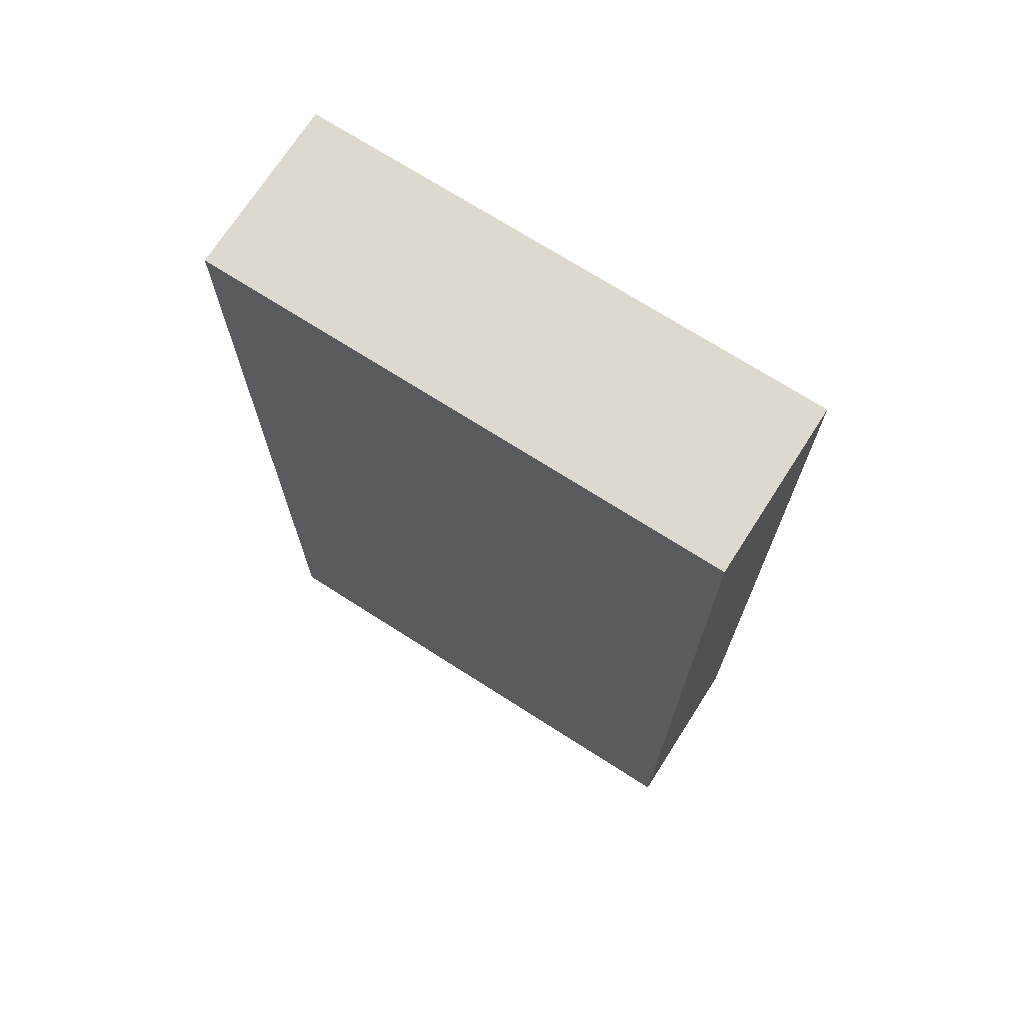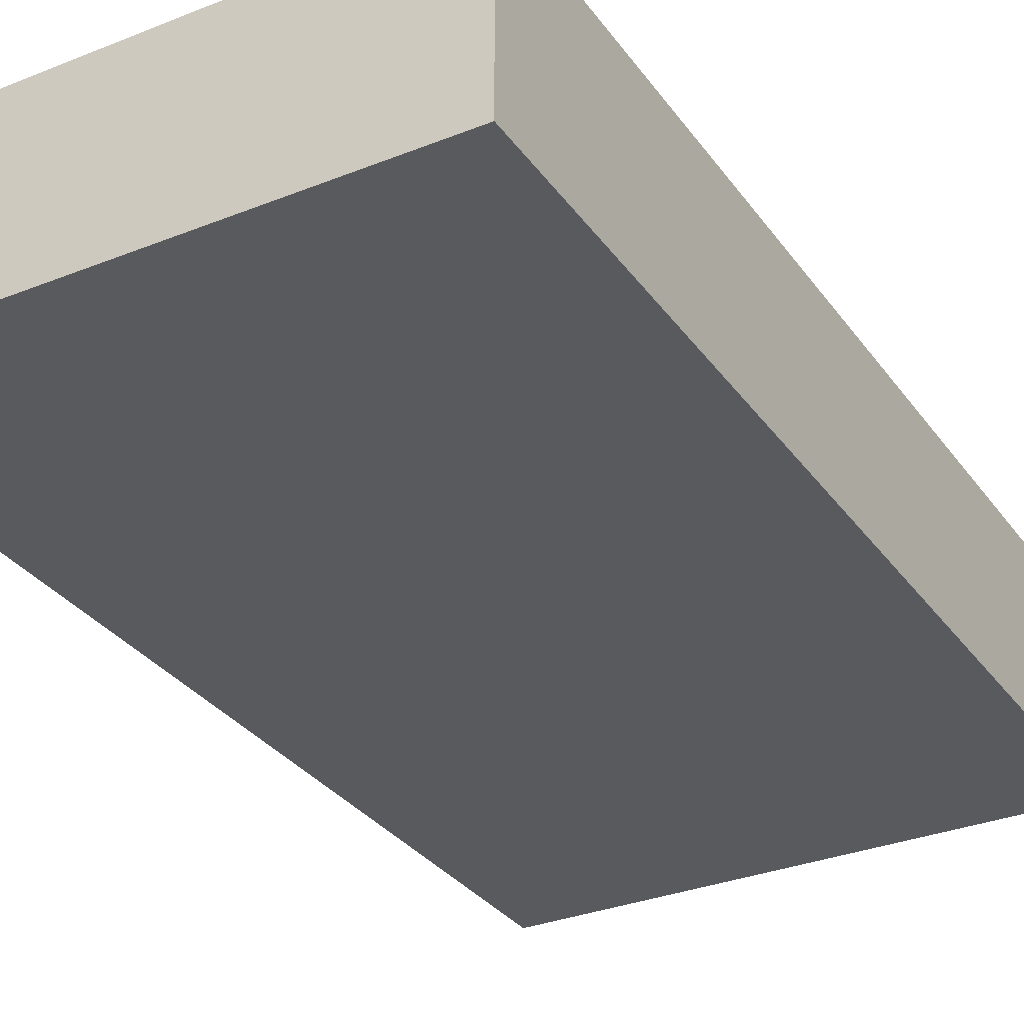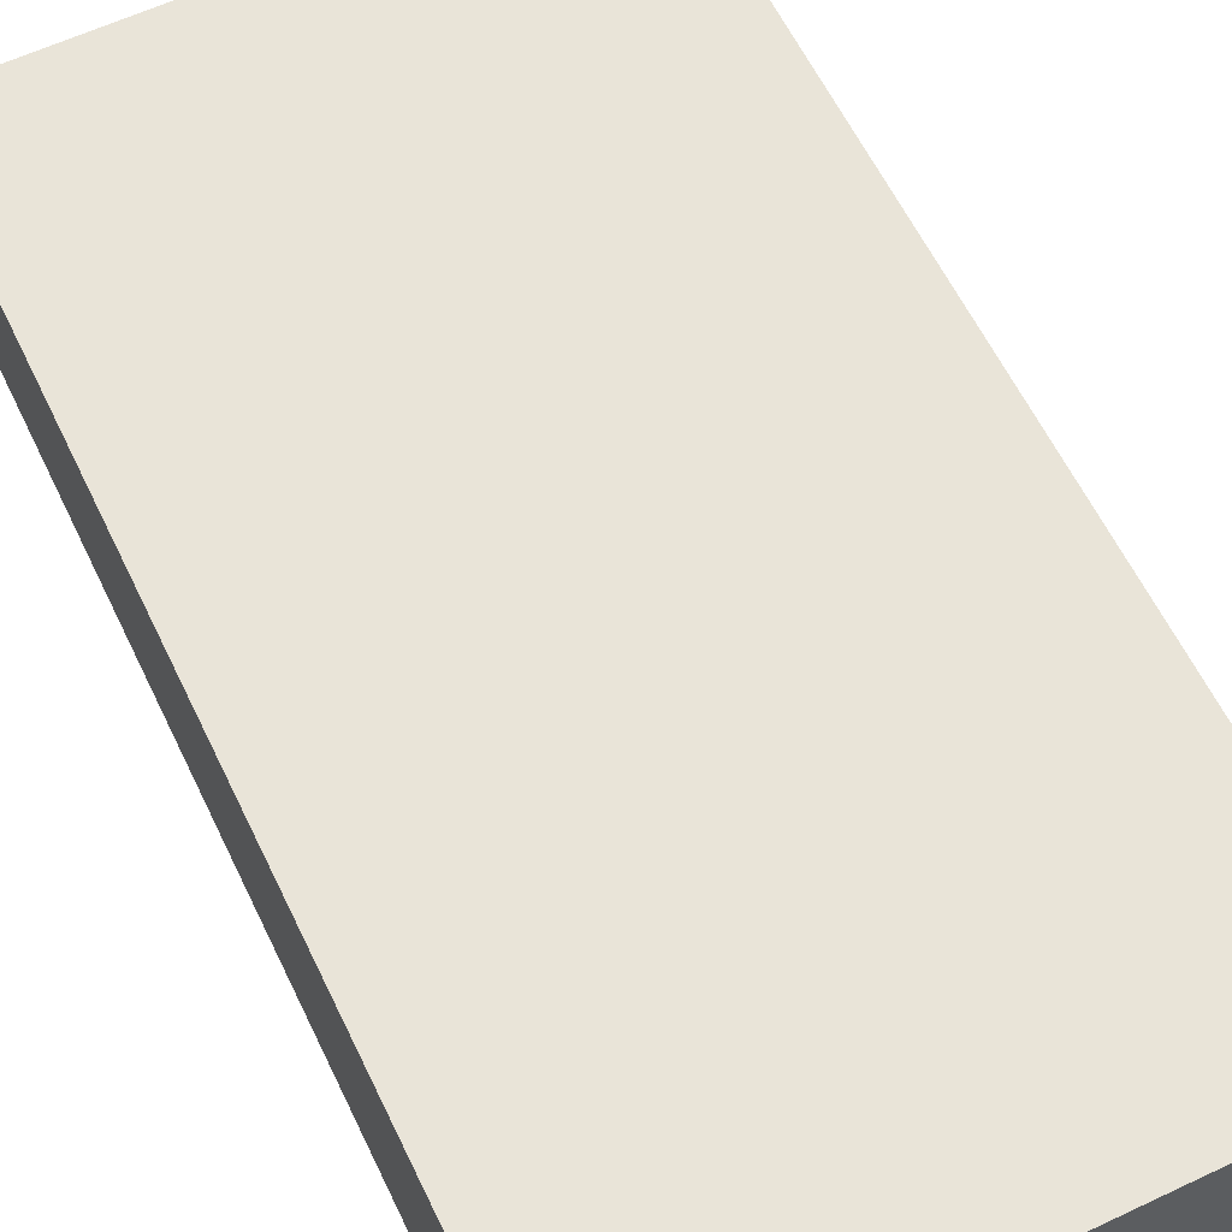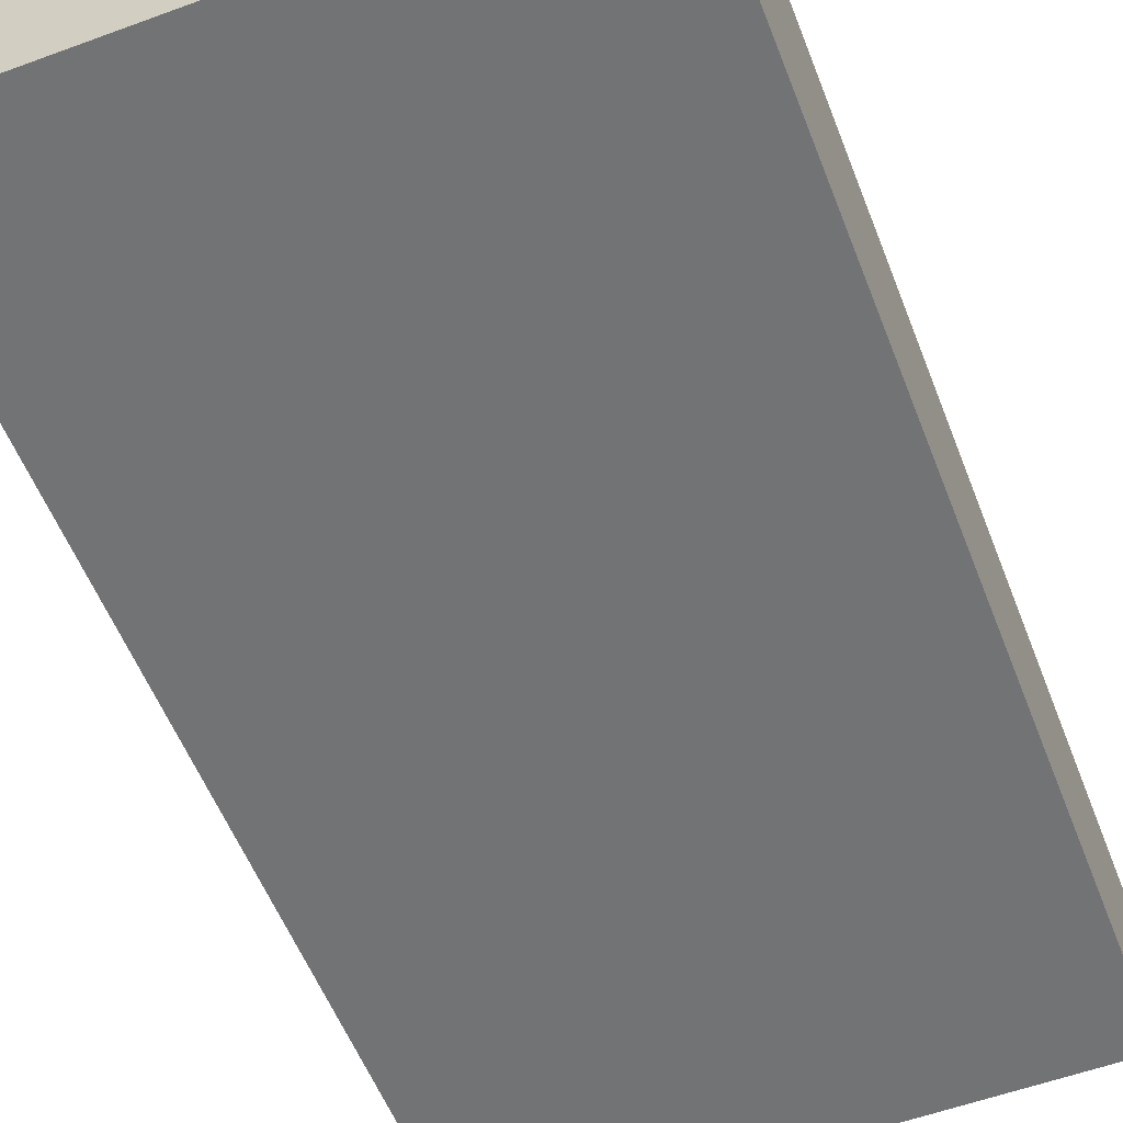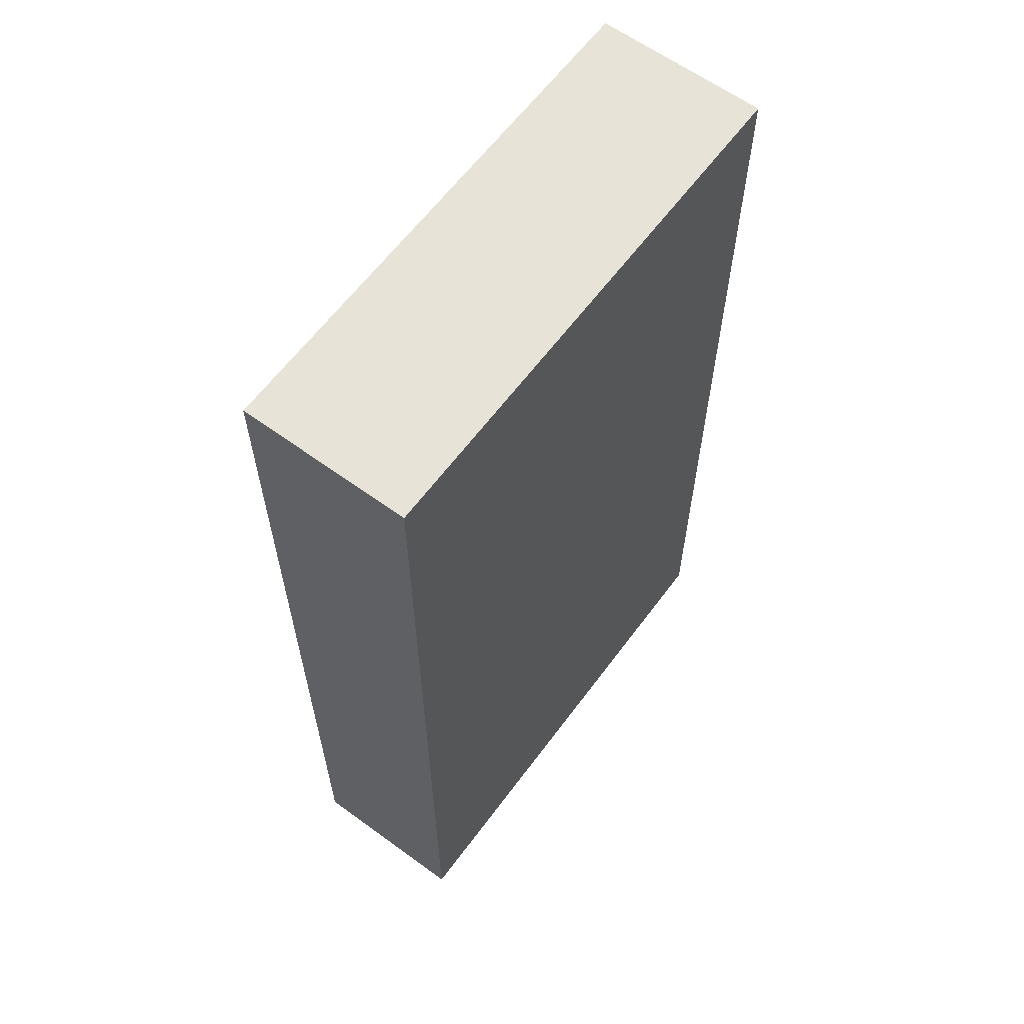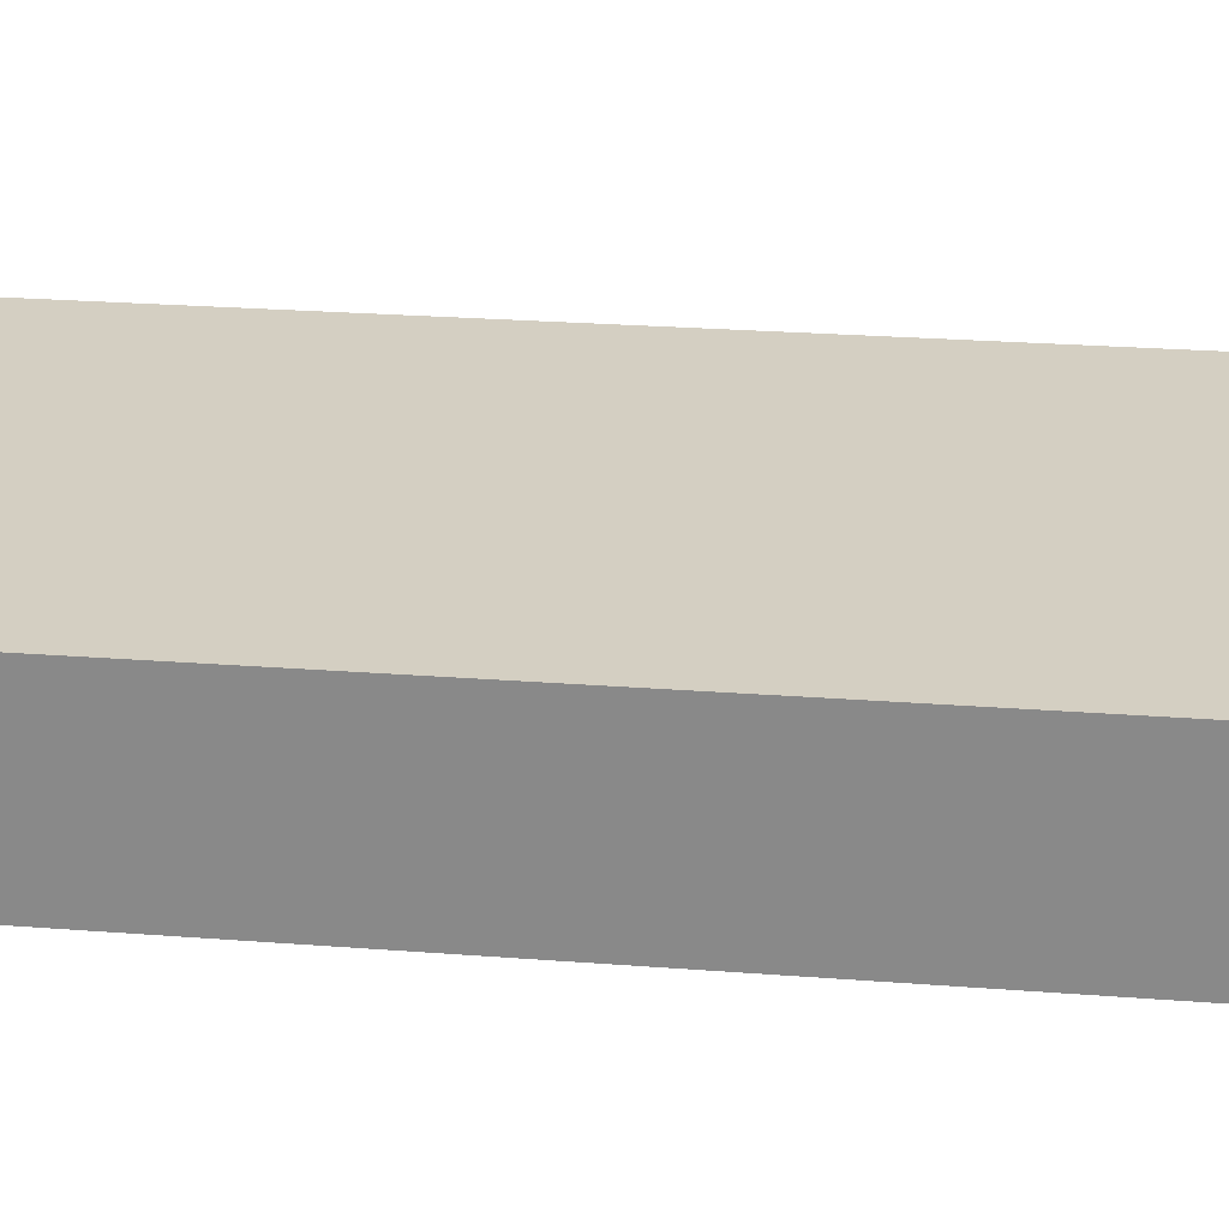
<metadata>
{"format":"obj","ext":"obj","renderer":"f3d","projection":"perspective","resolution":1024,"background":"white","views":[{"elev":71.6,"azim":-147.4,"up":"+Z"},{"elev":-31.6,"azim":29.5,"up":"+Y"},{"elev":60.7,"azim":-25.7,"up":"+Y"},{"elev":-55.8,"azim":-158.9,"up":"+Y"},{"elev":62.1,"azim":-53.5,"up":"+Z"},{"elev":25.7,"azim":97.0,"up":"+Y"}]}
</metadata>
<code>
v  680.3 82.48 146.7
v  646.9 82.48 146.7
v  646.9 82.48 85.21
v  680.3 82.48 85.21
v  680.3 93.32 146.7
v  680.3 93.32 85.21
v  646.9 93.32 85.21
v  646.9 93.32 146.7
v  680.3 87.9 85.21
v  680.3 87.9 146.7
v  646.9 87.9 85.21
v  646.9 87.9 146.7
g Box072
f 1 2 3 4
f 5 6 7 8
f 1 4 9 10
f 10 9 6 5
f 4 3 11 9
f 9 11 7 6
f 3 2 12 11
f 11 12 8 7
f 2 1 10 12
f 12 10 5 8

</code>
